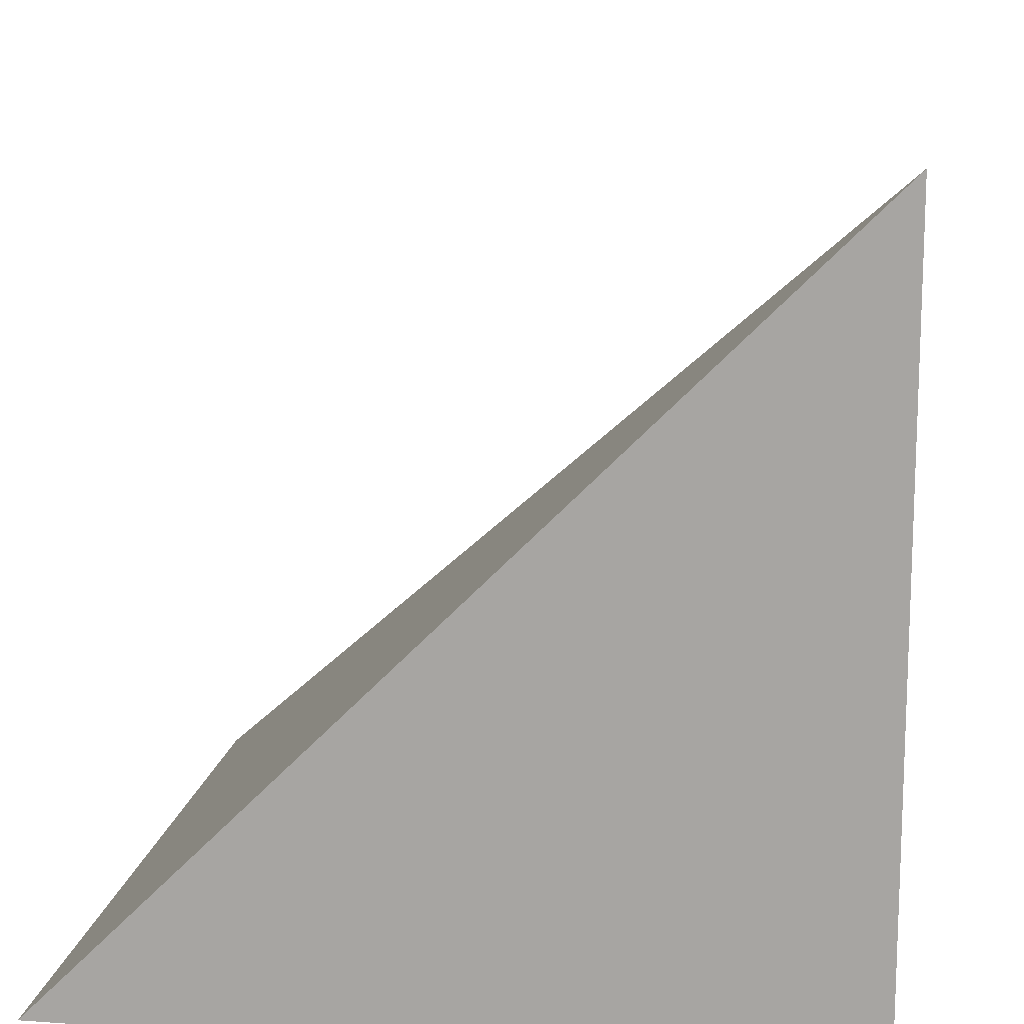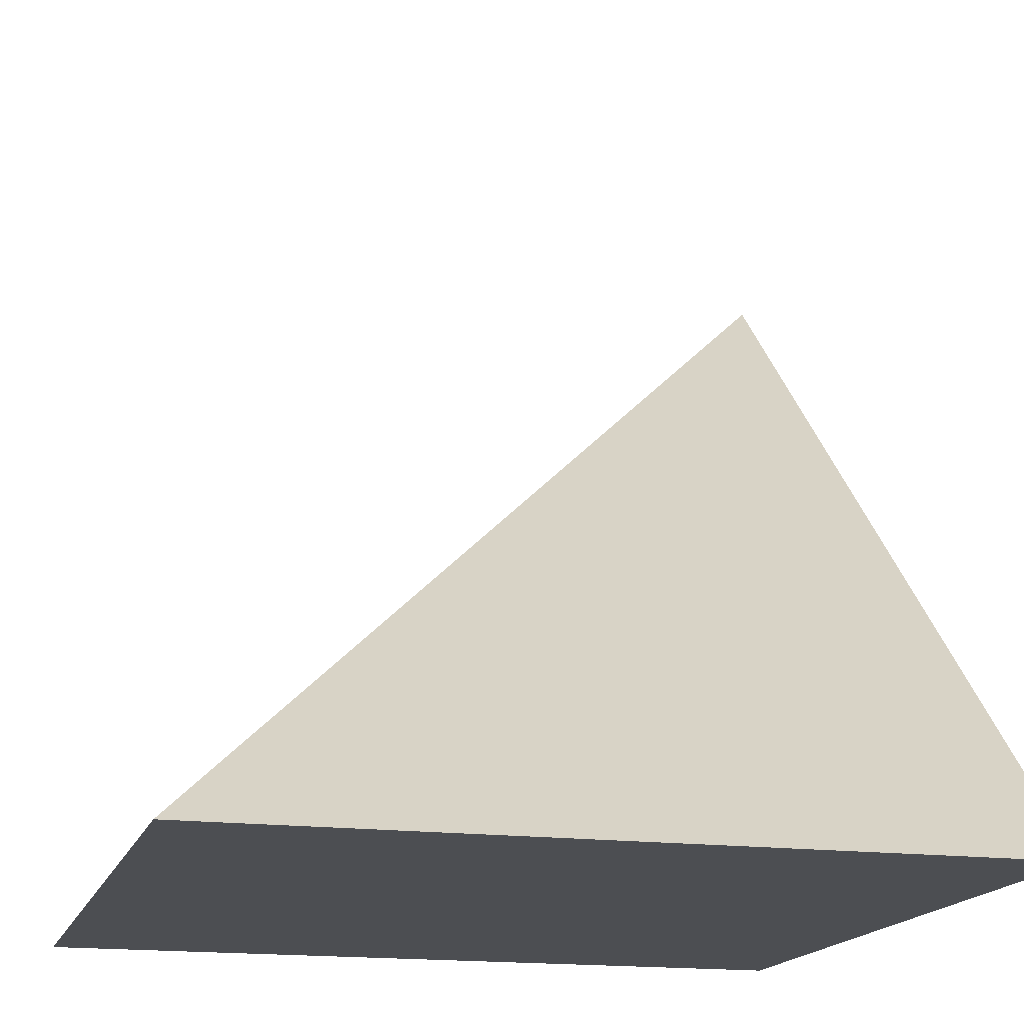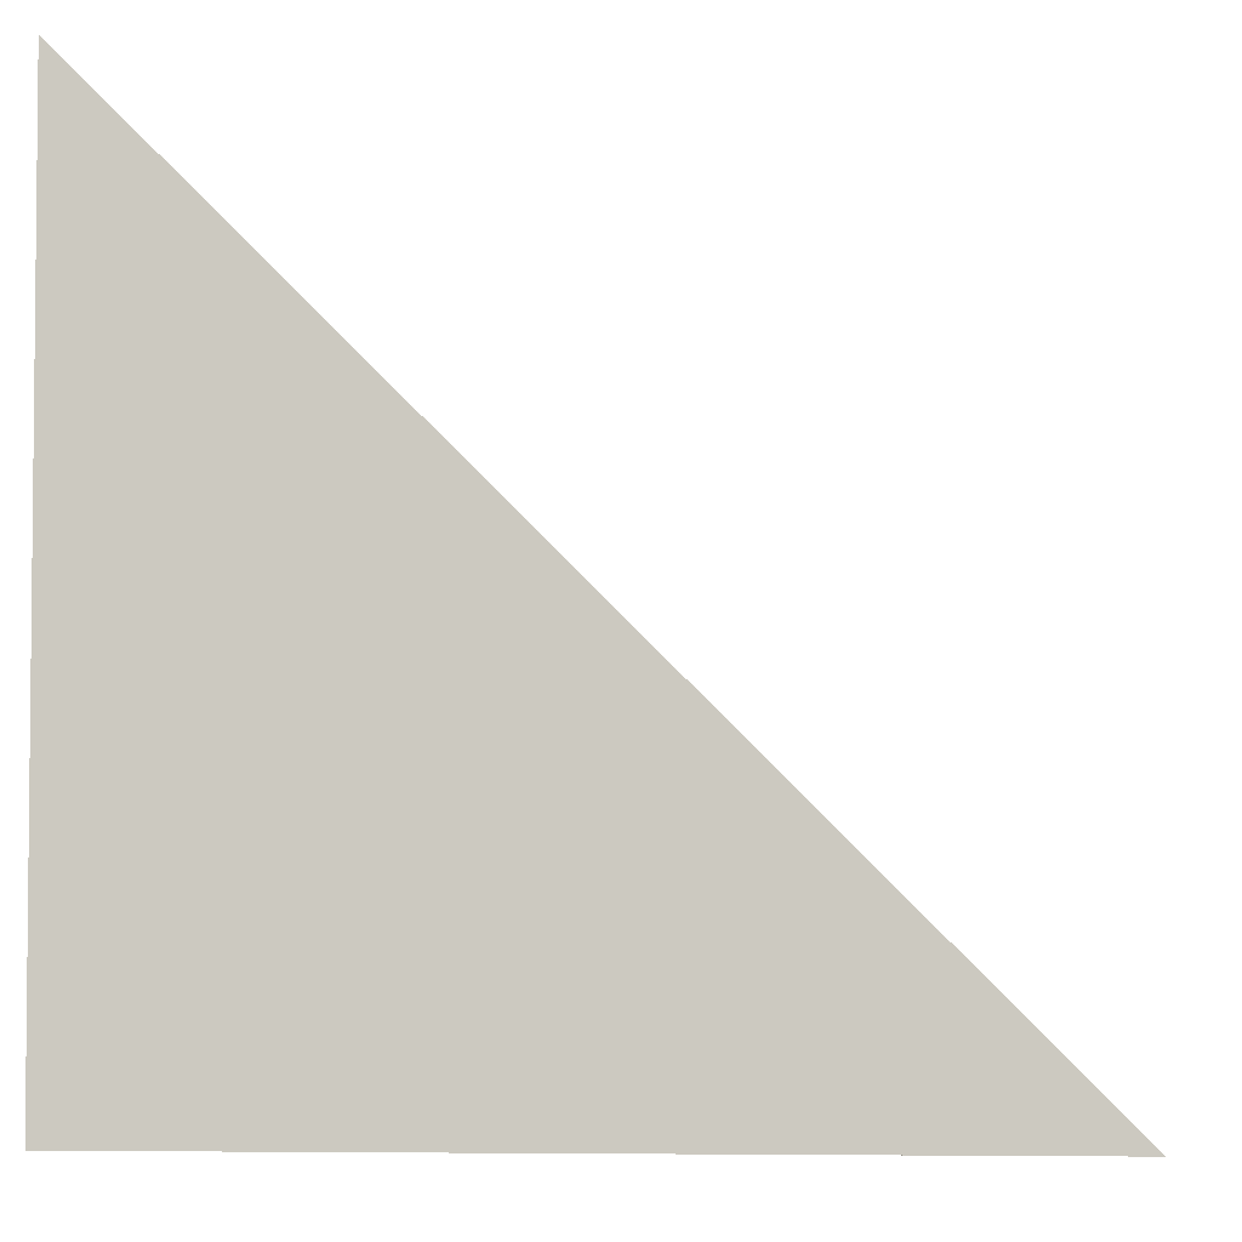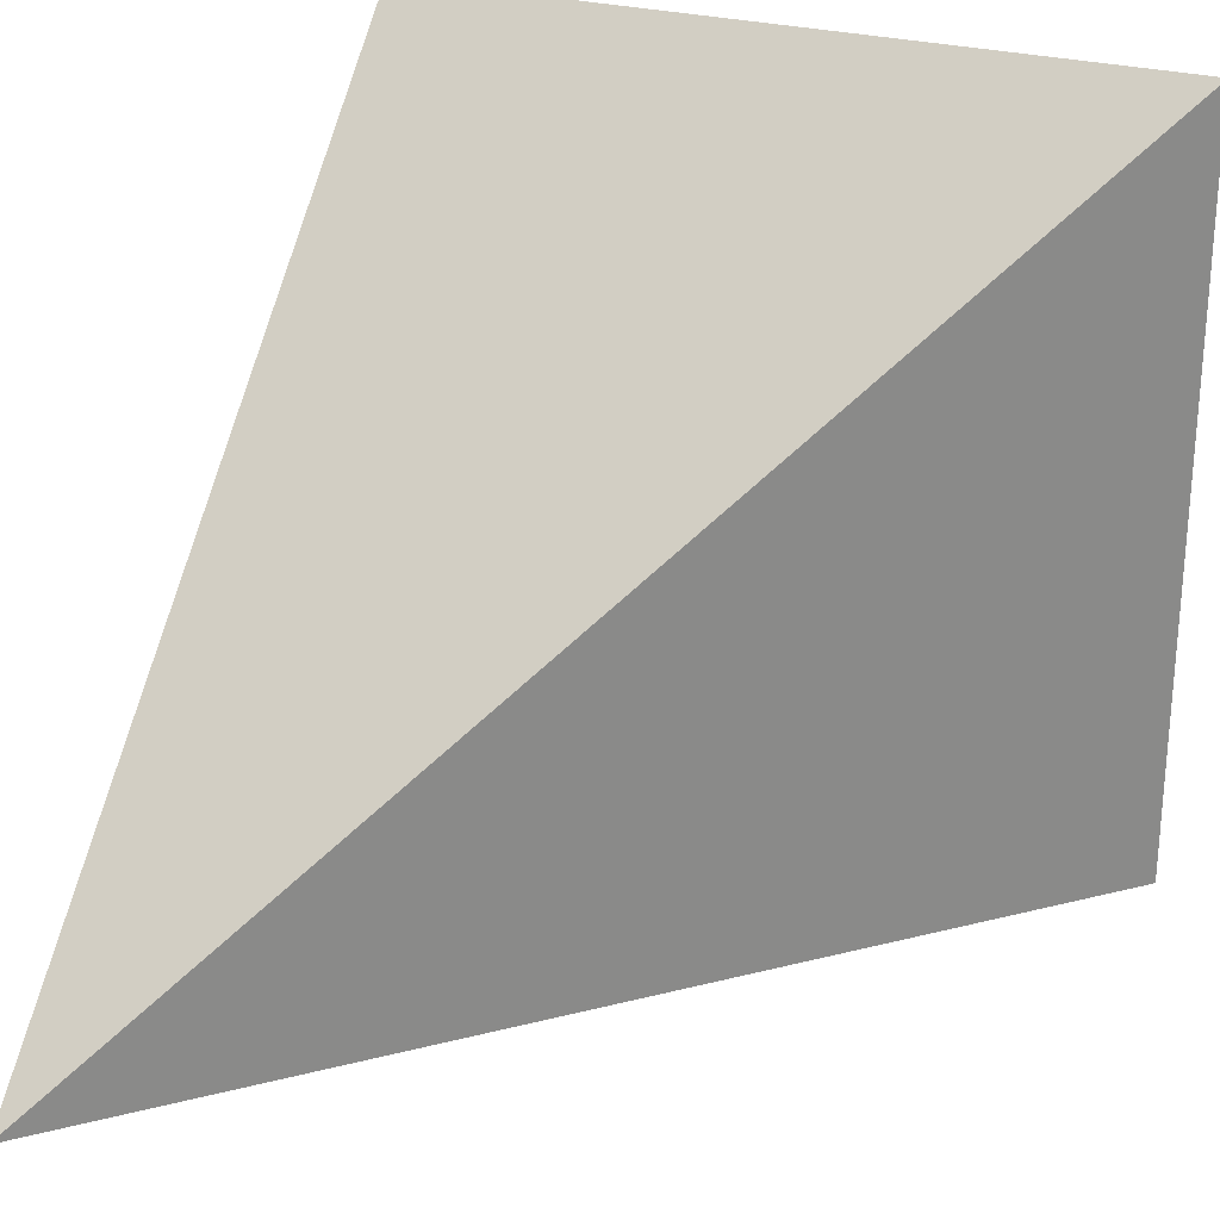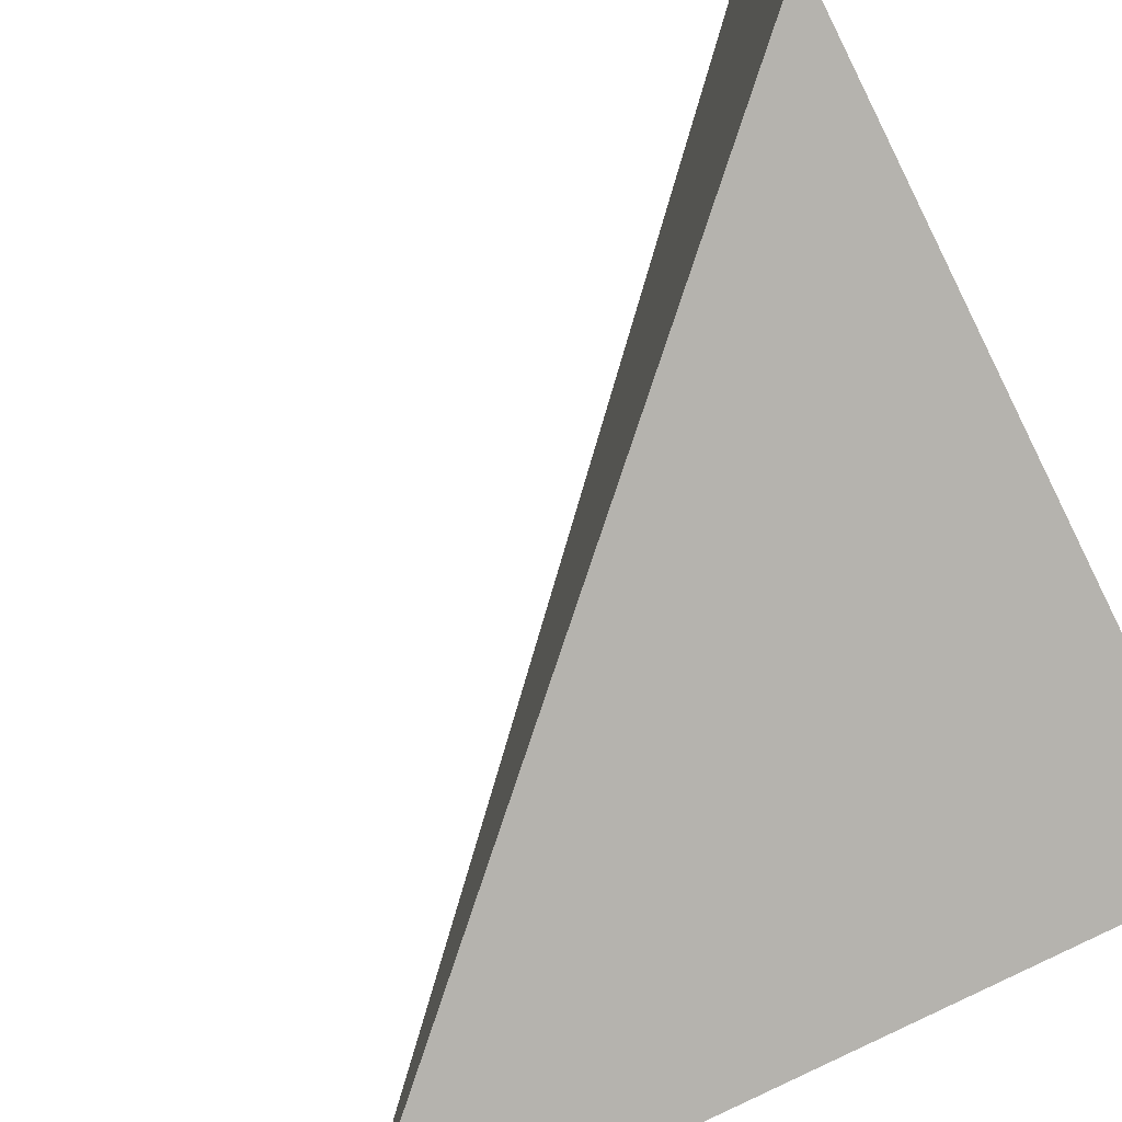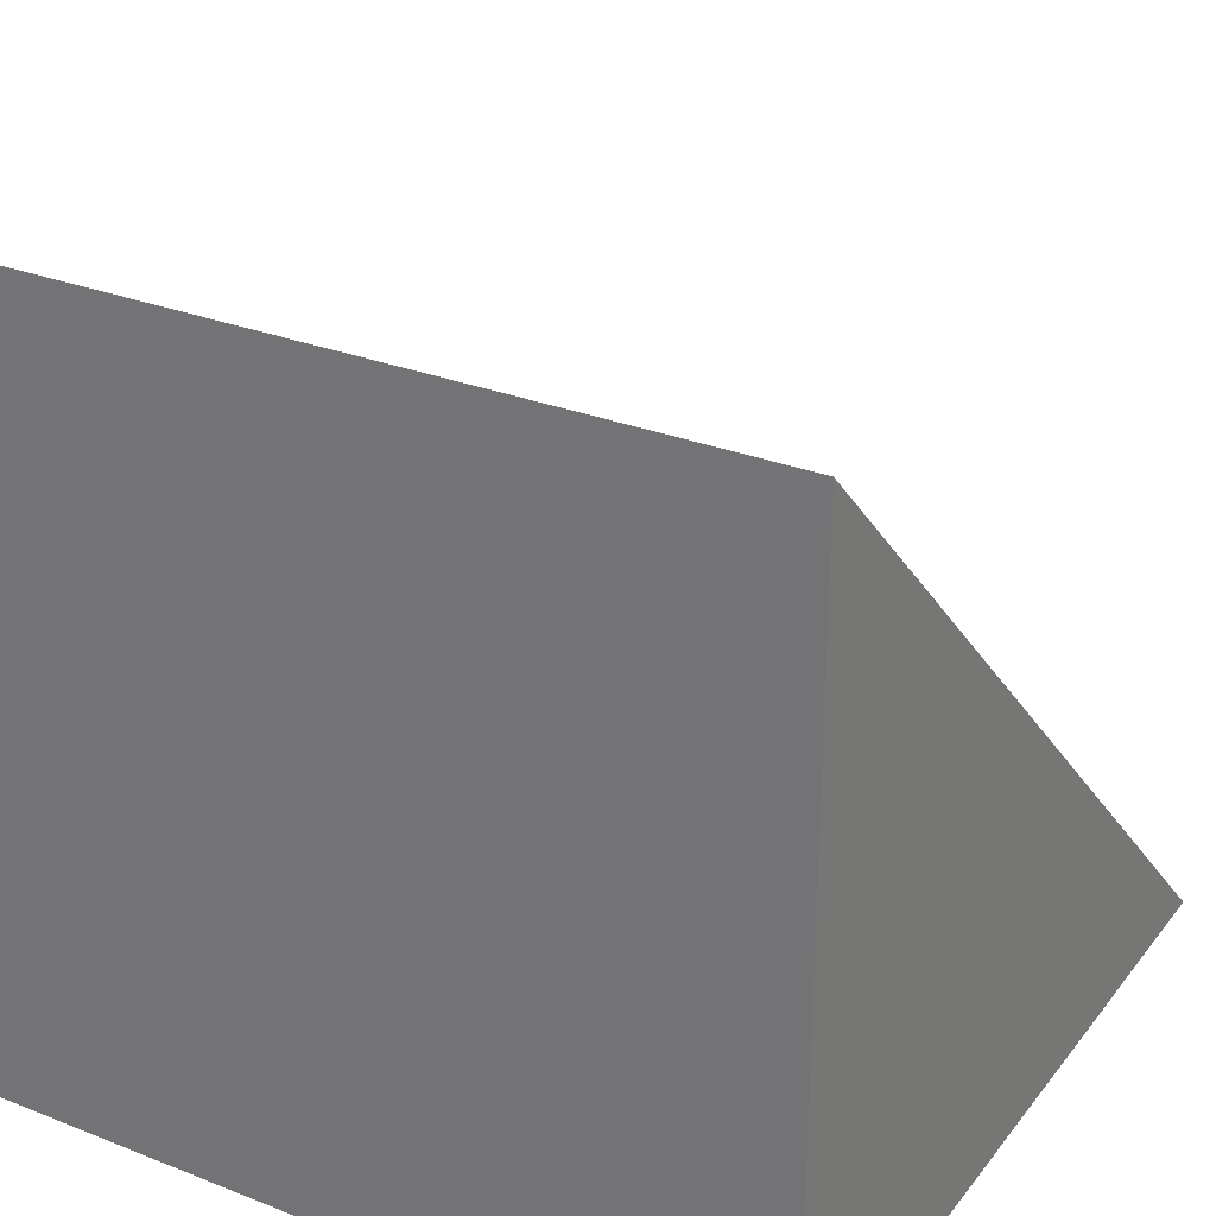
<metadata>
{"format":"obj","ext":"obj","renderer":"f3d","projection":"perspective","resolution":1024,"background":"white","views":[{"elev":14.1,"azim":98.8,"up":"+Y"},{"elev":-16.7,"azim":-15.0,"up":"+Y"},{"elev":-3.8,"azim":93.1,"up":"+Z"},{"elev":26.7,"azim":-156.8,"up":"+Z"},{"elev":-79.9,"azim":-63.5,"up":"+Z"},{"elev":29.1,"azim":30.3,"up":"+Z"}]}
</metadata>
<code>
o Cube
v 1 1 0
v 1 0 0
v 1 1 0
v 1 0 1
v 0 0 0
v 0 0 1
f 5 6 3 1
f 5 2 4 6
f 2 1 3 4
f 5 1 2
f 3 6 4

</code>
